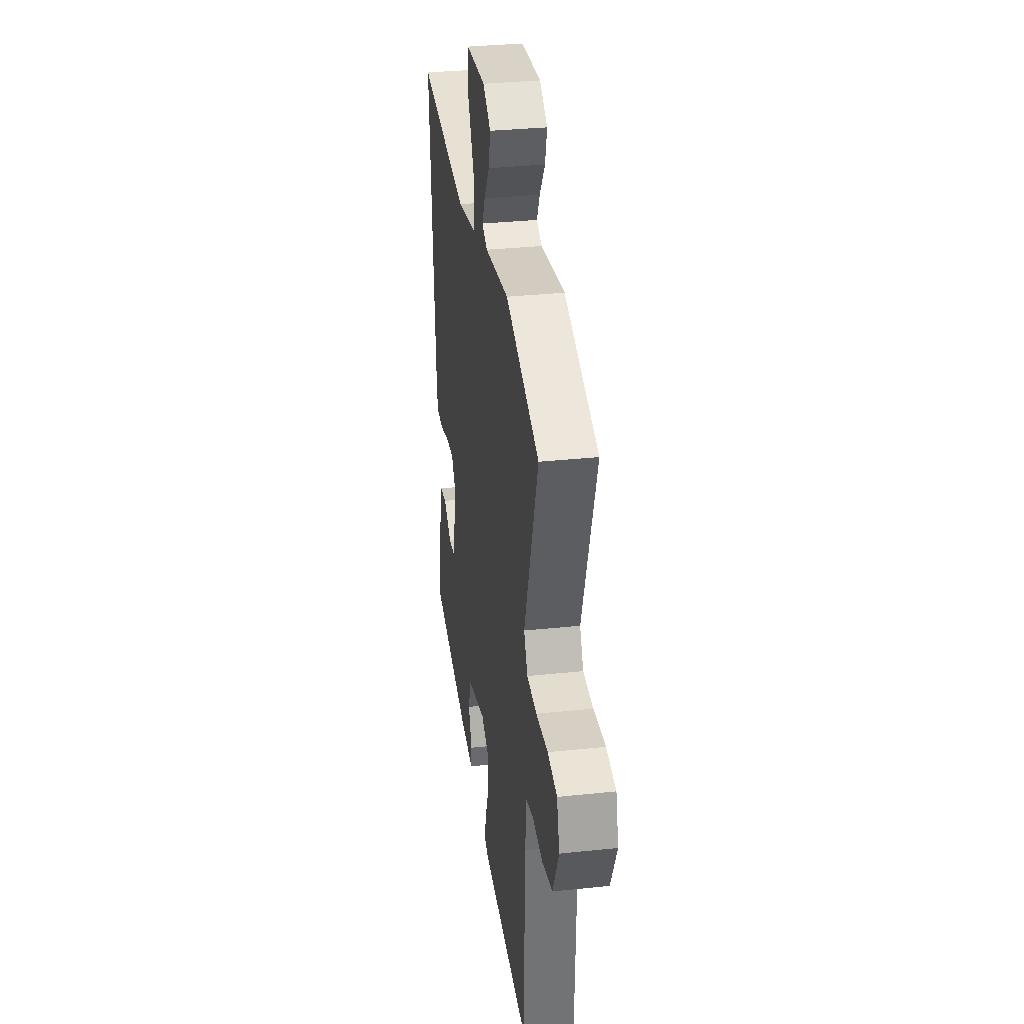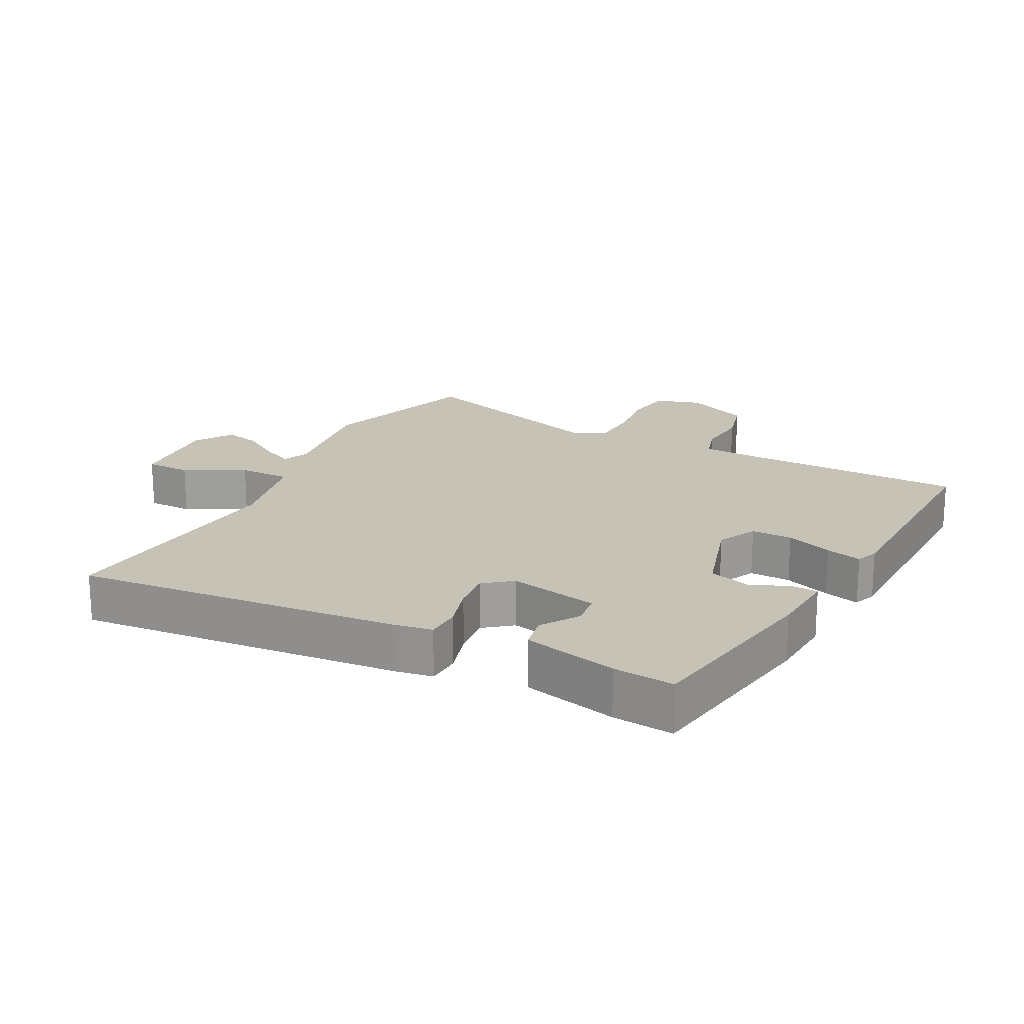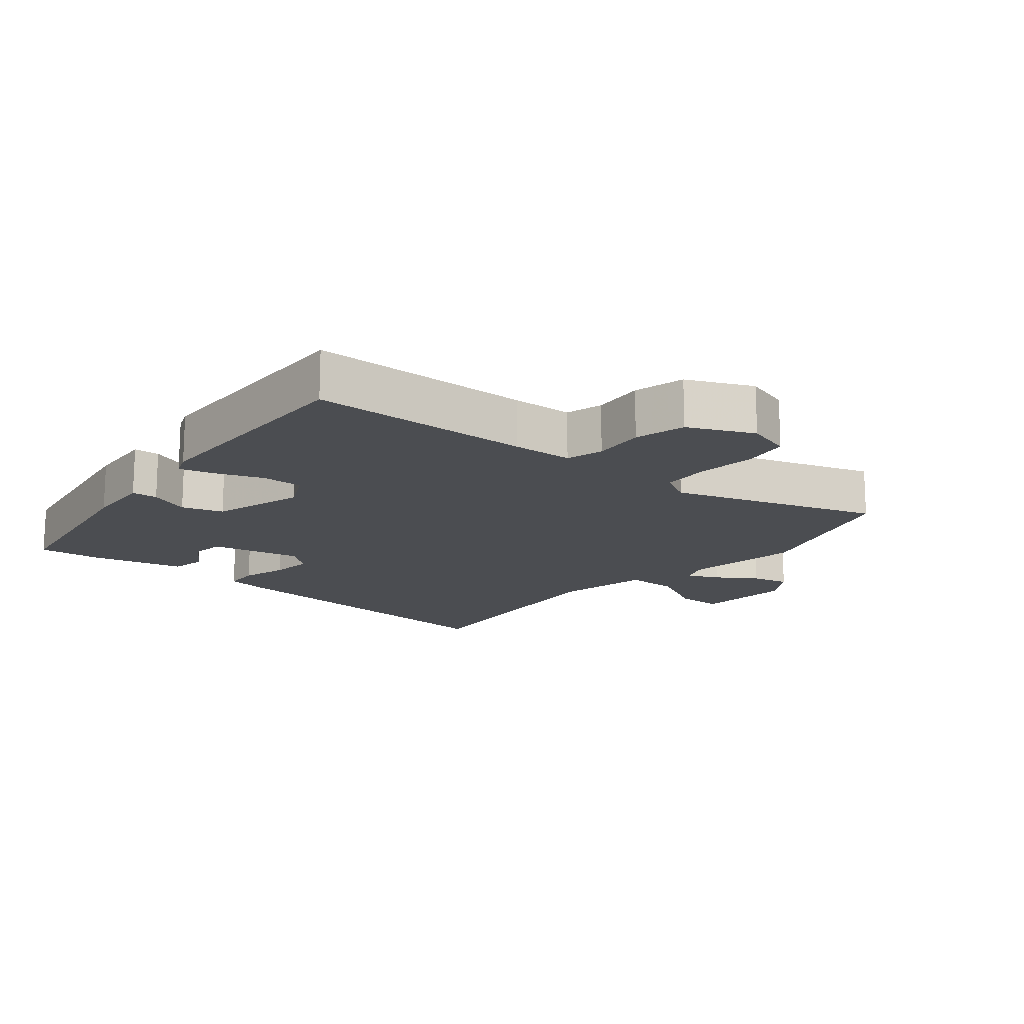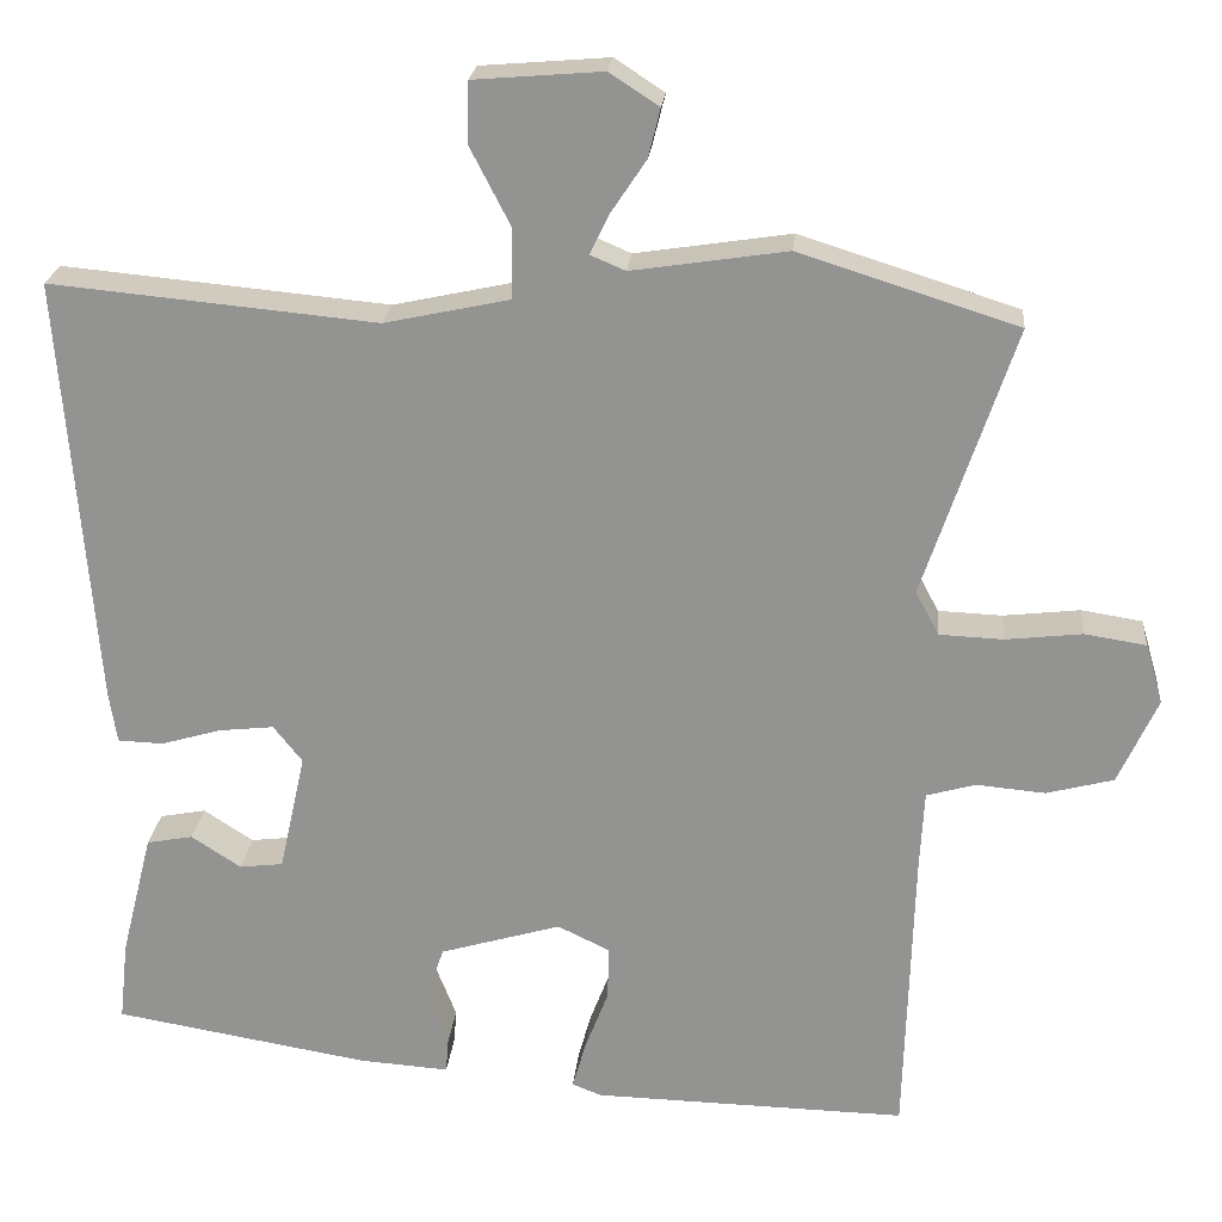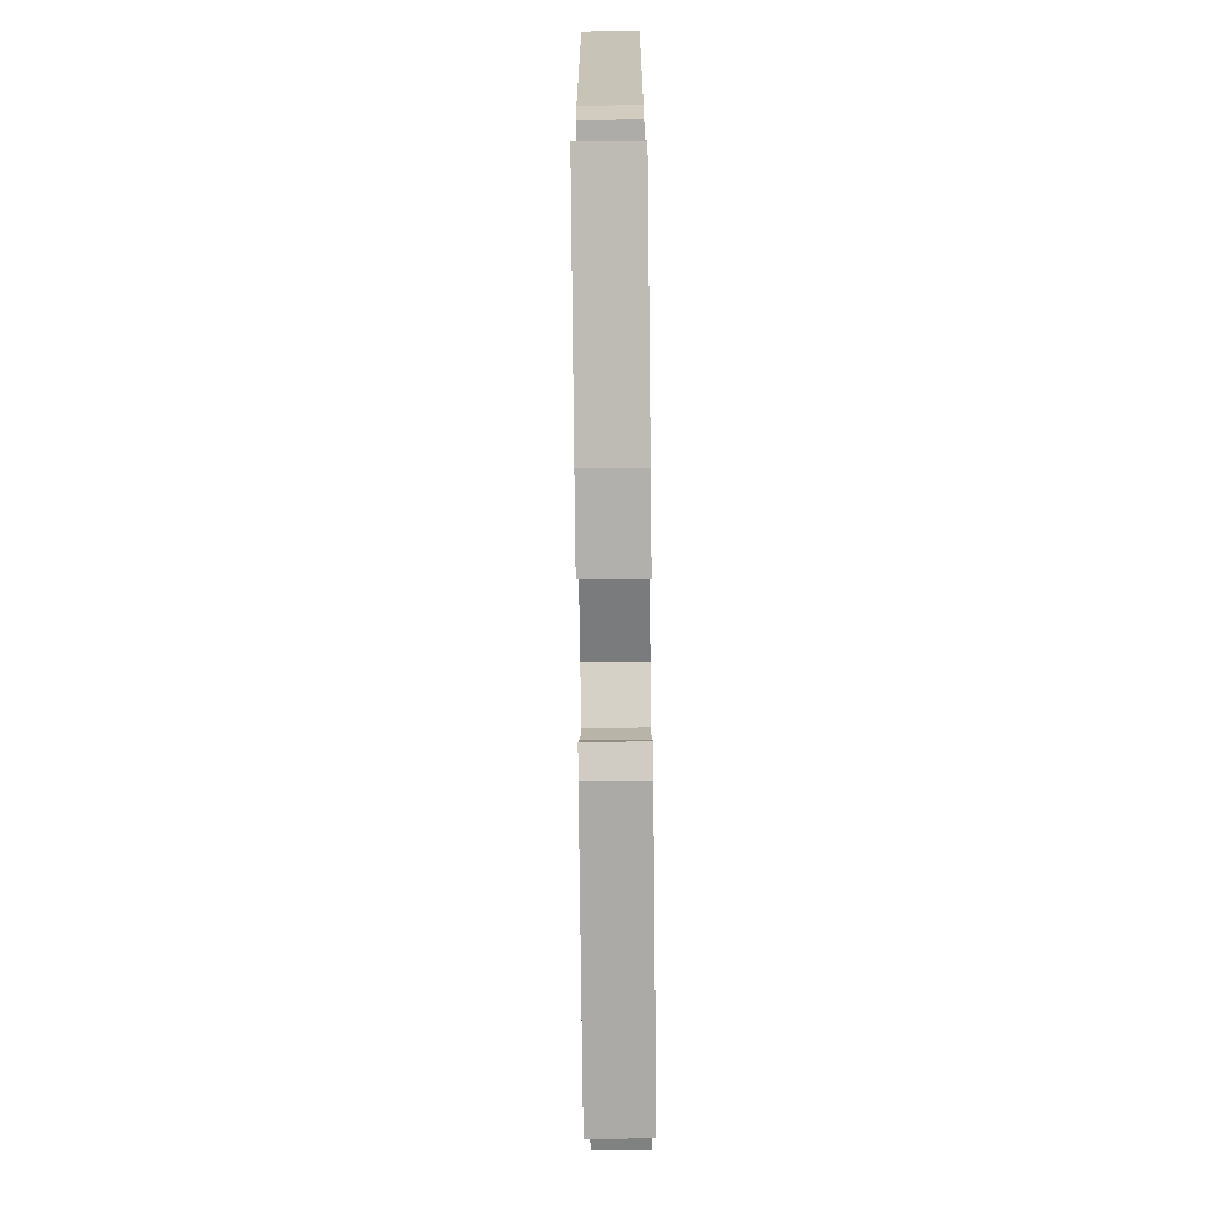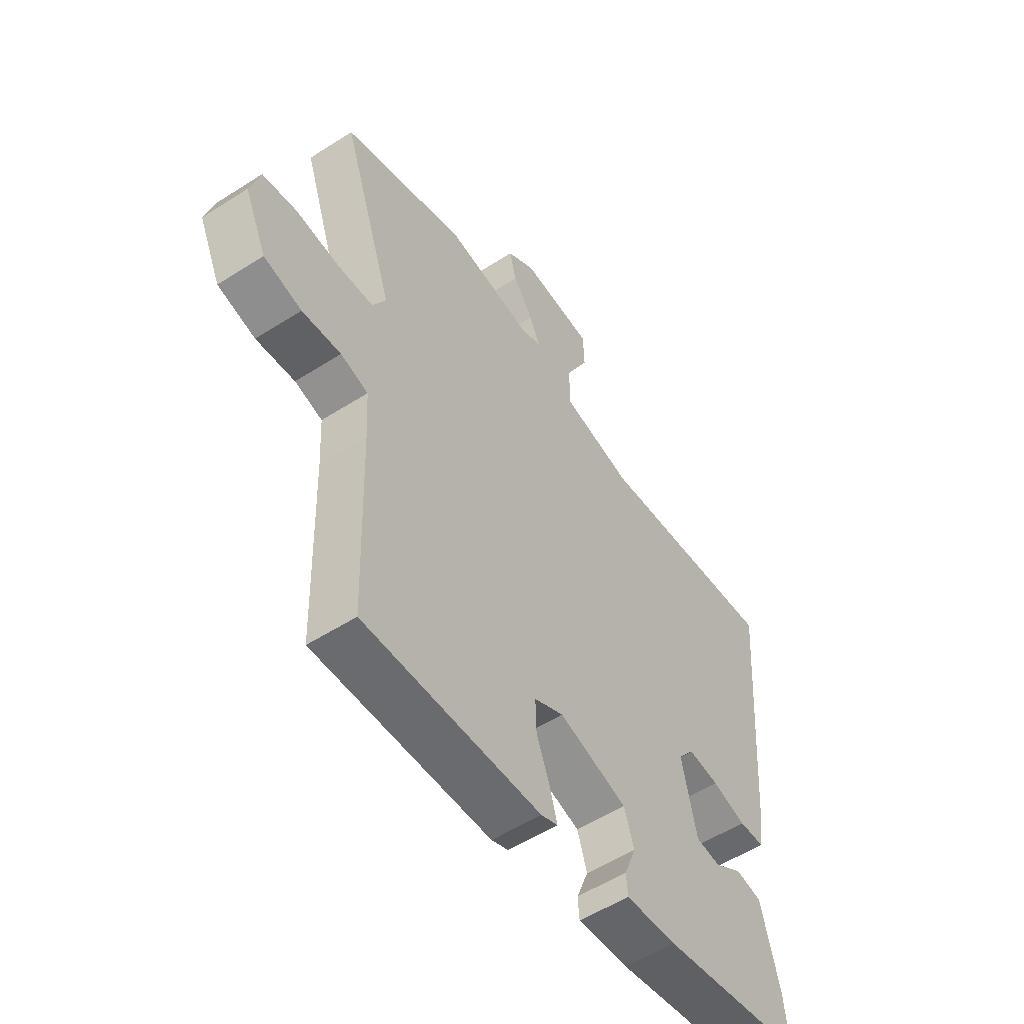
<metadata>
{"format":"obj","ext":"obj","renderer":"f3d","projection":"perspective","resolution":1024,"background":"white","views":[{"elev":33.0,"azim":-98.3,"up":"+Z"},{"elev":19.3,"azim":117.0,"up":"+Y"},{"elev":-15.9,"azim":-129.9,"up":"+Y"},{"elev":22.5,"azim":-174.7,"up":"+Z"},{"elev":-74.8,"azim":90.6,"up":"+Z"},{"elev":-54.4,"azim":-55.8,"up":"+Z"}]}
</metadata>
<code>
v -0.472 0.07 -0.508
v -0.482 0.07 -0.172
v -0.487 0.07 -0.081
v -0.543 0.07 -0.065
v -0.622 0.07 -0.072
v -0.699 0.07 -0.052
v -0.744 0.07 0.046
v -0.724 0.07 0.115
v -0.654 0.07 0.126
v -0.566 0.07 0.116
v -0.493 0.07 0.119
v -0.466 0.07 0.169
v -0.57 0.07 0.478
v -0.32 0.07 0.557
v -0.142 0.07 0.53
v -0.102 0.07 0.547
v -0.124 0.07 0.593
v -0.164 0.07 0.653
v -0.178 0.07 0.709
v -0.121 0.07 0.746
v 0.026 0.07 0.734
v 0.028 0.07 0.665
v -0.019 0.07 0.574
v -0.018 0.07 0.495
v 0.126 0.07 0.464
v 0.5 0.07 0.499
v 0.461 0.07 0.006
v 0.452 0.07 -0.052
v 0.4 0.07 -0.054
v 0.331 0.07 -0.034
v 0.268 0.07 -0.027
v 0.235 0.07 -0.069
v 0.265 0.07 -0.205
v 0.315 0.07 -0.211
v 0.372 0.07 -0.174
v 0.425 0.07 -0.184
v 0.461 0.07 -0.327
v 0.471 0.07 -0.419
v 0.178 0.07 -0.468
v 0.075 0.07 -0.475
v 0.072 0.07 -0.436
v 0.096 0.07 -0.375
v 0.076 0.07 -0.313
v -0.063 0.07 -0.272
v -0.123 0.07 -0.301
v -0.121 0.07 -0.363
v -0.094 0.07 -0.433
v -0.079 0.07 -0.487
v -0.113 0.07 -0.5
v -0.472 0 -0.508
v -0.482 0 -0.172
v -0.487 0 -0.081
v -0.543 0 -0.065
v -0.622 0 -0.072
v -0.699 0 -0.052
v -0.744 0 0.046
v -0.724 0 0.115
v -0.654 0 0.126
v -0.566 0 0.116
v -0.493 0 0.119
v -0.466 0 0.169
v -0.57 0 0.478
v -0.32 0 0.557
v -0.142 0 0.53
v -0.102 0 0.547
v -0.124 0 0.593
v -0.164 0 0.653
v -0.178 0 0.709
v -0.121 0 0.746
v 0.026 0 0.734
v 0.028 0 0.665
v -0.019 0 0.574
v -0.018 0 0.495
v 0.126 0 0.464
v 0.5 0 0.499
v 0.461 0 0.006
v 0.452 0 -0.052
v 0.4 0 -0.054
v 0.331 0 -0.034
v 0.268 0 -0.027
v 0.235 0 -0.069
v 0.265 0 -0.205
v 0.315 0 -0.211
v 0.372 0 -0.174
v 0.425 0 -0.184
v 0.461 0 -0.327
v 0.471 0 -0.419
v 0.178 0 -0.468
v 0.075 0 -0.475
v 0.072 0 -0.436
v 0.096 0 -0.375
v 0.076 0 -0.313
v -0.063 0 -0.272
v -0.123 0 -0.301
v -0.121 0 -0.363
v -0.094 0 -0.433
v -0.079 0 -0.487
v -0.113 0 -0.5
f 46 47 48 49
f 46 49 1 2
f 45 46 2 3
f 44 45 3
f 43 44 3
f 39 40 41 42
f 39 42 43
f 38 39 43
f 37 38 43 3
f 34 35 36 37
f 33 34 37
f 27 28 29 30
f 25 26 27 30
f 24 25 30 31
f 20 21 22 23
f 20 23 24
f 17 18 19 20
f 16 17 20 24
f 15 16 24 31
f 12 13 14 15
f 11 12 15 31
f 7 8 9 10
f 4 5 6 7
f 33 37 3 4
f 32 33 4 7
f 11 31 32
f 7 10 11 32
f 98 97 96 95
f 51 50 98 95
f 52 51 95 94
f 52 94 93
f 52 93 92
f 91 90 89 88
f 92 91 88
f 92 88 87
f 52 92 87 86
f 86 85 84 83
f 86 83 82
f 79 78 77 76
f 79 76 75 74
f 80 79 74 73
f 72 71 70 69
f 73 72 69
f 69 68 67 66
f 73 69 66 65
f 80 73 65 64
f 64 63 62 61
f 80 64 61 60
f 59 58 57 56
f 56 55 54 53
f 53 52 86 82
f 56 53 82 81
f 81 80 60
f 81 60 59 56
f 1 50 51 2
f 2 51 52 3
f 3 52 53 4
f 4 53 54 5
f 5 54 55 6
f 6 55 56 7
f 7 56 57 8
f 8 57 58 9
f 9 58 59 10
f 10 59 60 11
f 11 60 61 12
f 12 61 62 13
f 13 62 63 14
f 14 63 64 15
f 15 64 65 16
f 16 65 66 17
f 17 66 67 18
f 18 67 68 19
f 19 68 69 20
f 20 69 70 21
f 21 70 71 22
f 22 71 72 23
f 23 72 73 24
f 24 73 74 25
f 25 74 75 26
f 26 75 76 27
f 27 76 77 28
f 28 77 78 29
f 29 78 79 30
f 30 79 80 31
f 31 80 81 32
f 32 81 82 33
f 33 82 83 34
f 34 83 84 35
f 35 84 85 36
f 36 85 86 37
f 37 86 87 38
f 38 87 88 39
f 39 88 89 40
f 40 89 90 41
f 41 90 91 42
f 42 91 92 43
f 43 92 93 44
f 44 93 94 45
f 45 94 95 46
f 46 95 96 47
f 47 96 97 48
f 48 97 98 49
f 49 98 50 1

</code>
